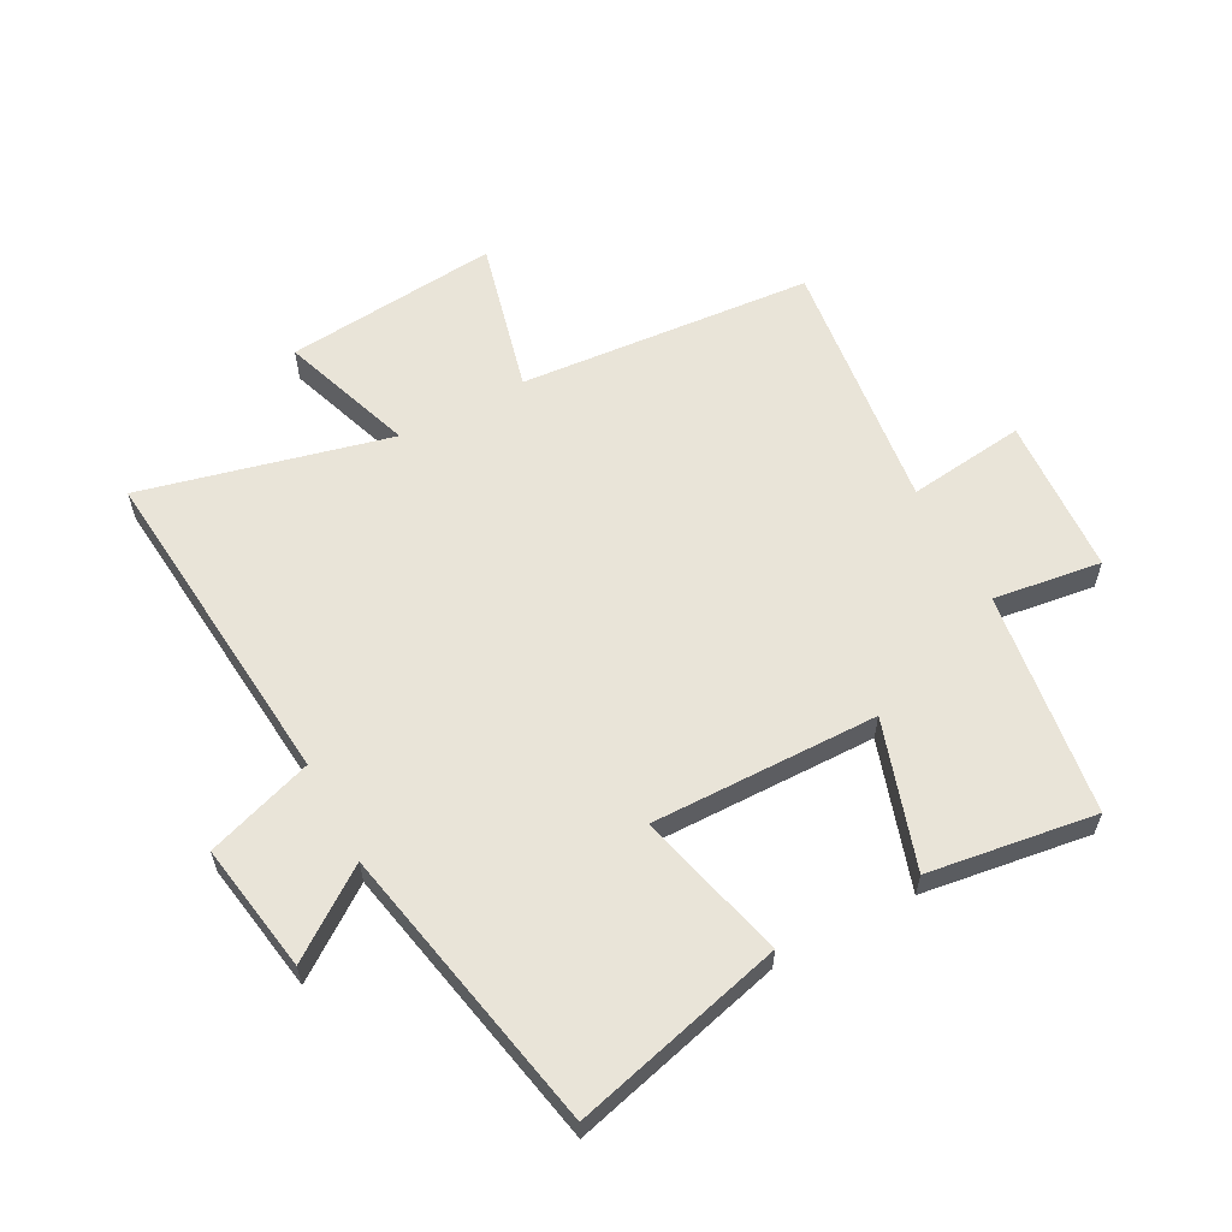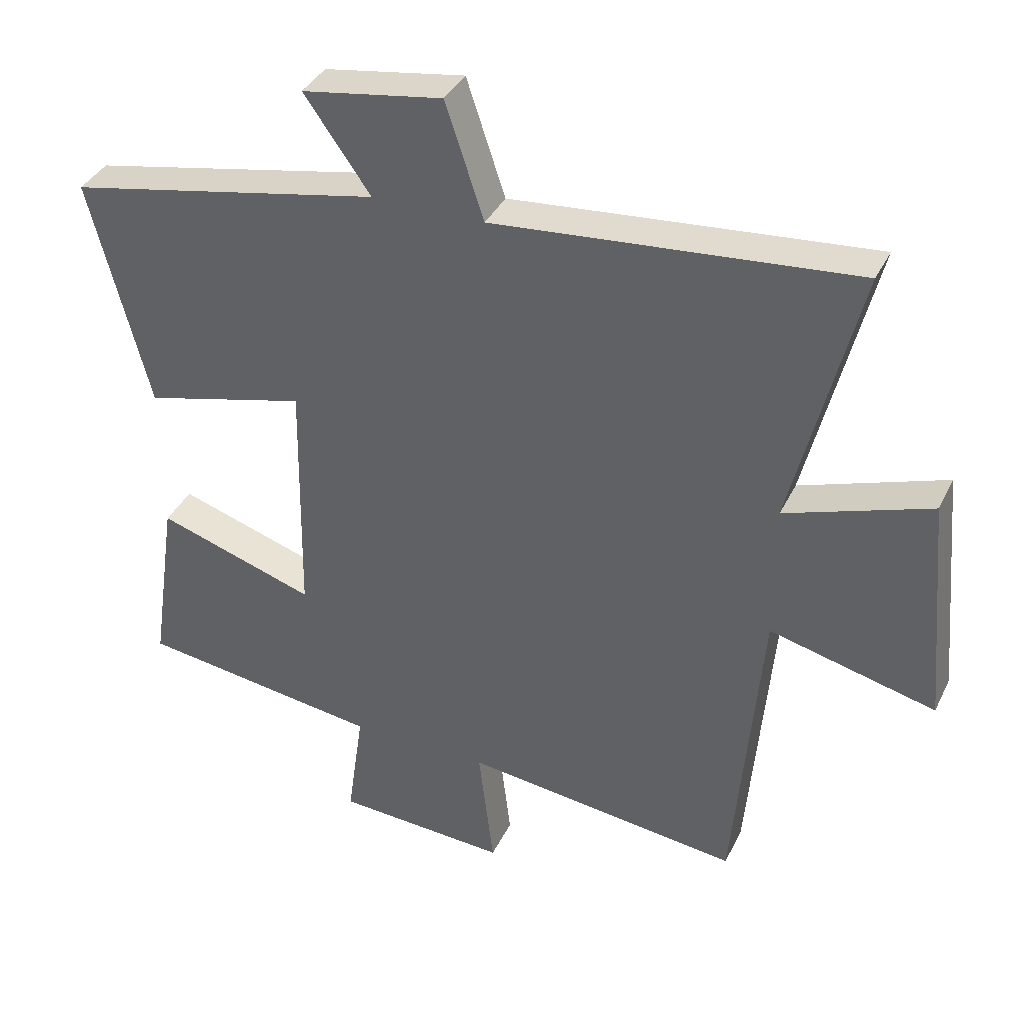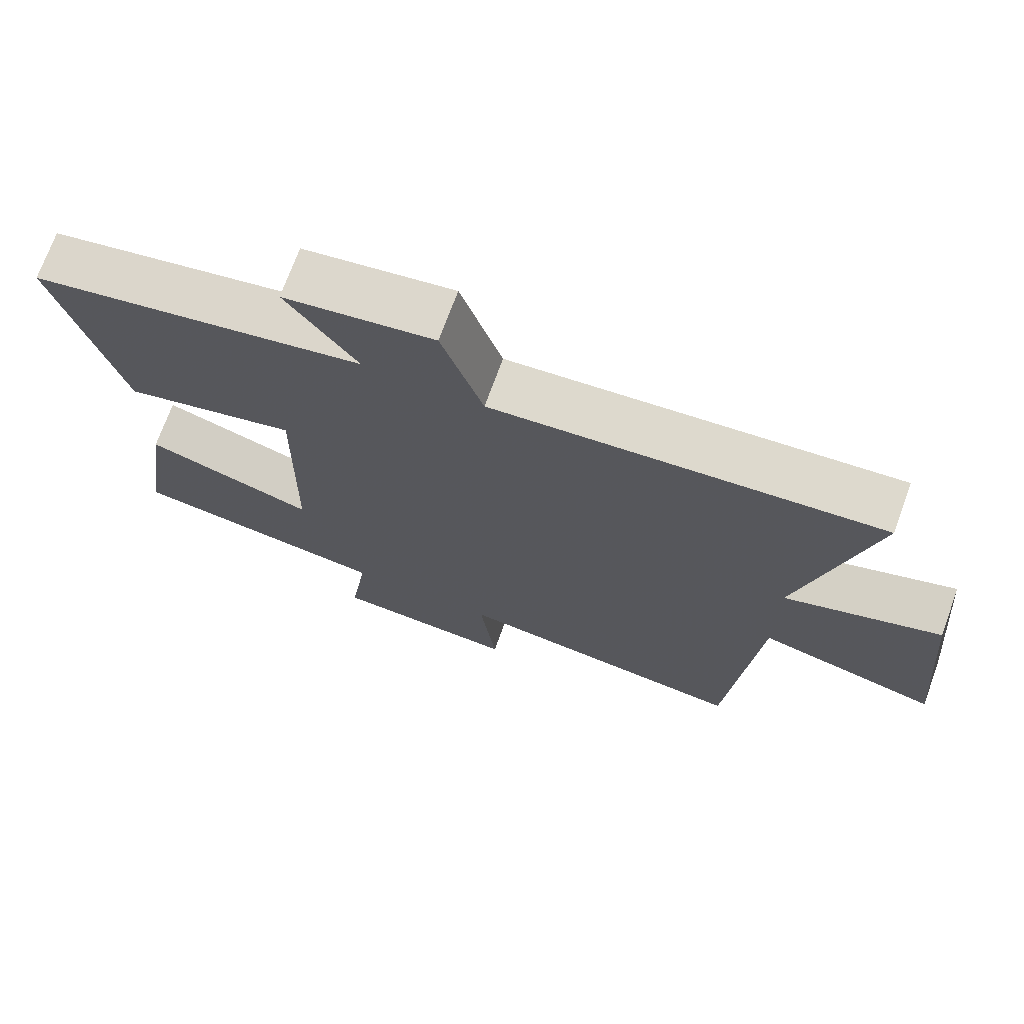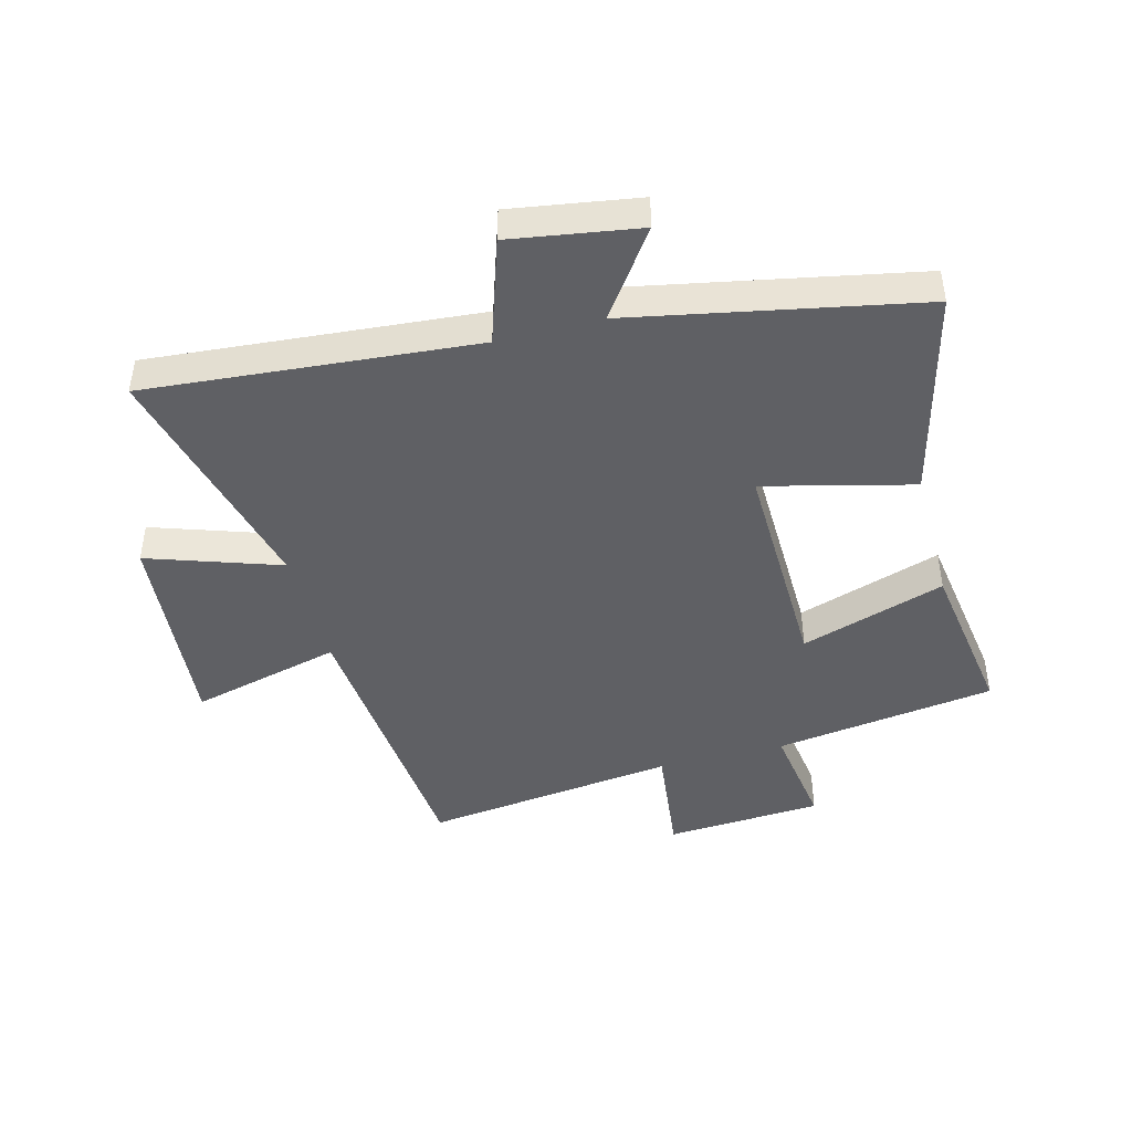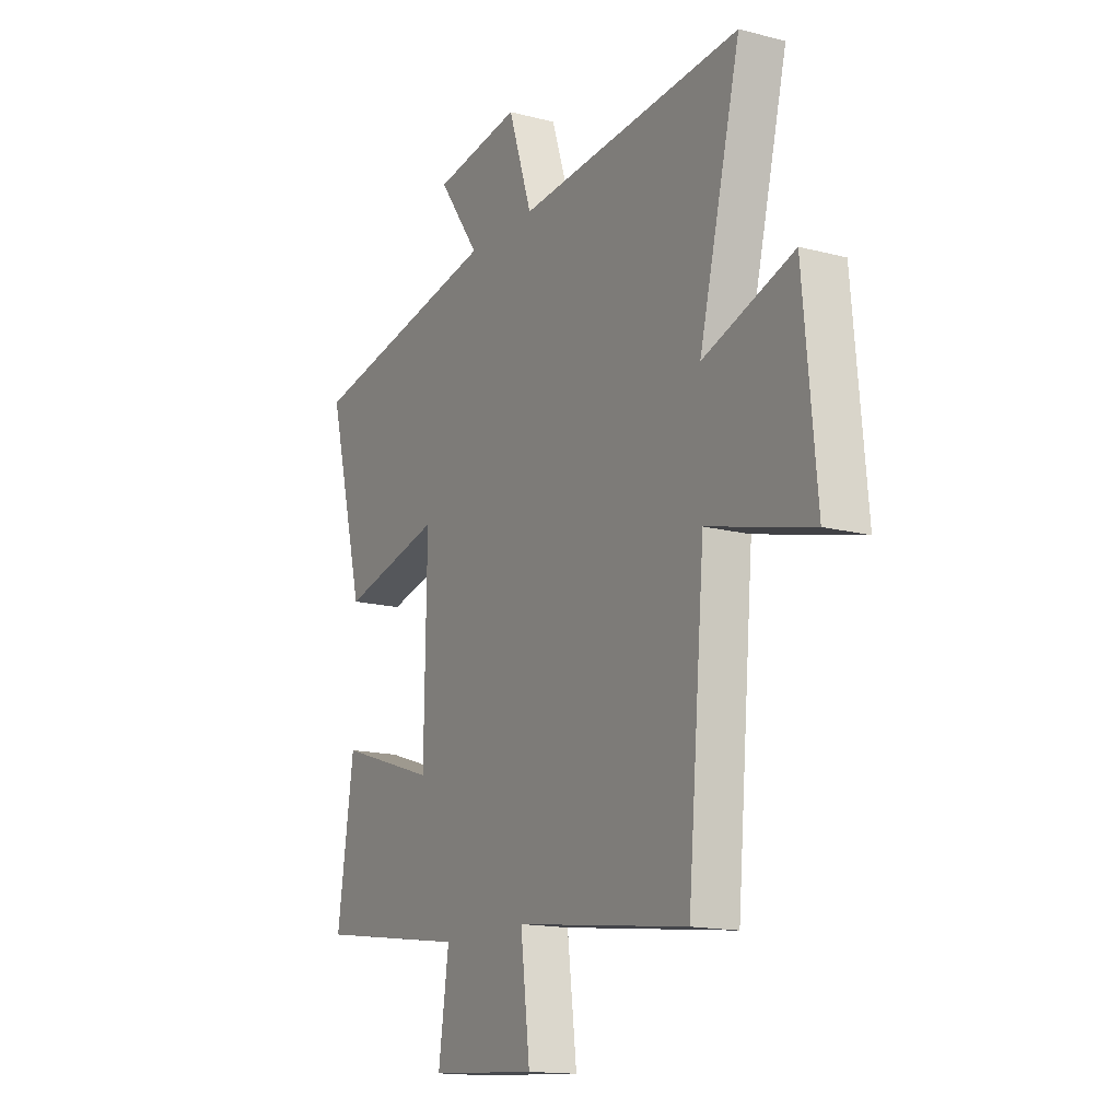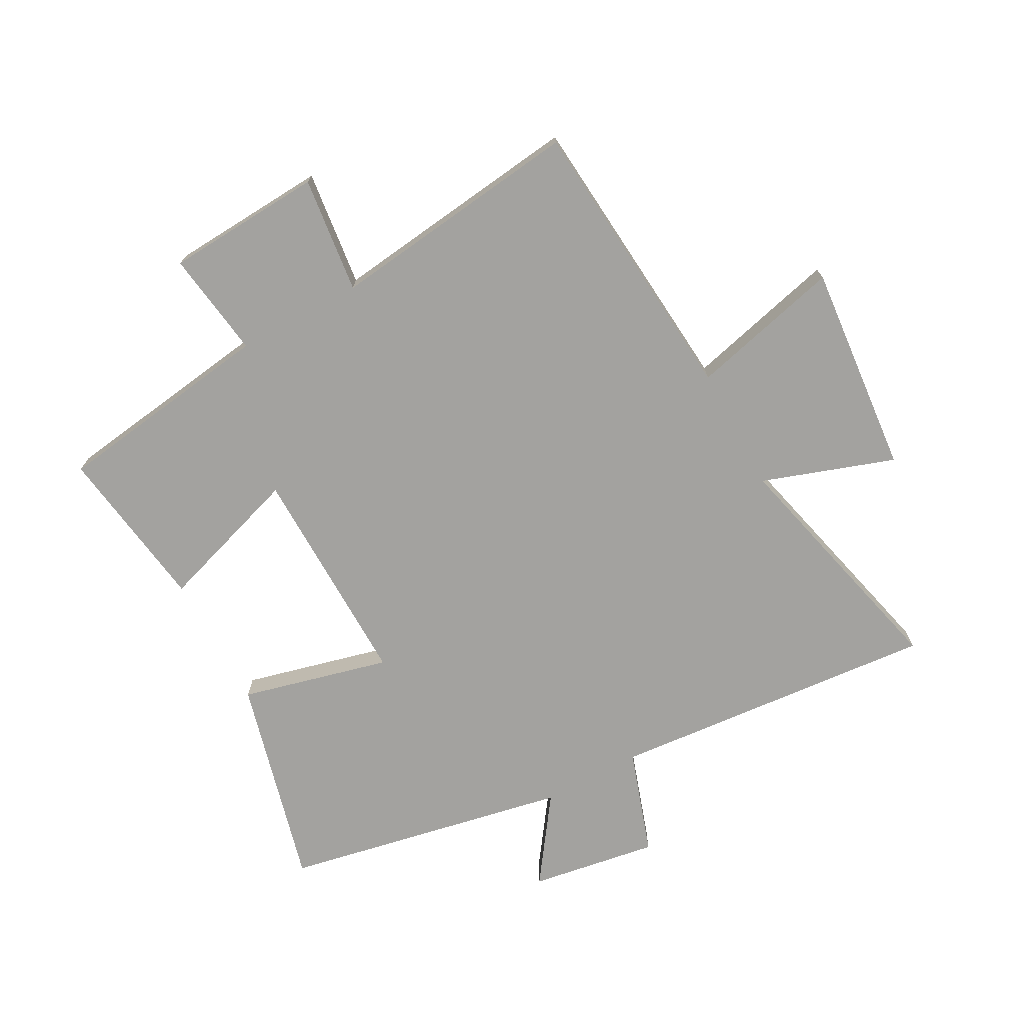
<metadata>
{"format":"obj","ext":"obj","renderer":"f3d","projection":"perspective","resolution":1024,"background":"white","views":[{"elev":59.9,"azim":61.7,"up":"+Y"},{"elev":37.3,"azim":-156.4,"up":"+Z"},{"elev":71.8,"azim":-160.0,"up":"+Z"},{"elev":-44.4,"azim":14.9,"up":"+Y"},{"elev":-15.2,"azim":-119.1,"up":"+Z"},{"elev":-72.6,"azim":-151.5,"up":"+Y"}]}
</metadata>
<code>
v 0.589 0.07 0.406
v 0.5 0.07 0.058
v 0.254 0.07 0.12
v 0.26 0.07 -0.252
v 0.5 0.07 -0.174
v 0.54 0.07 -0.448
v 0.173 0.07 -0.5
v 0.198 0.07 -0.677
v -0.062 0.07 -0.693
v -0.039 0.07 -0.5
v -0.459 0.07 -0.552
v -0.5 0.07 -0.071
v -0.751 0.07 -0.134
v -0.719 0.07 0.216
v -0.5 0.07 0.141
v -0.6 0.07 0.547
v -0.056 0.07 0.5
v 0.002 0.07 0.675
v 0.214 0.07 0.641
v 0.114 0.07 0.5
v 0.589 0 0.406
v 0.5 0 0.058
v 0.254 0 0.12
v 0.26 0 -0.252
v 0.5 0 -0.174
v 0.54 0 -0.448
v 0.173 0 -0.5
v 0.198 0 -0.677
v -0.062 0 -0.693
v -0.039 0 -0.5
v -0.459 0 -0.552
v -0.5 0 -0.071
v -0.751 0 -0.134
v -0.719 0 0.216
v -0.5 0 0.141
v -0.6 0 0.547
v -0.056 0 0.5
v 0.002 0 0.675
v 0.214 0 0.641
v 0.114 0 0.5
f 17 18 19 20
f 17 20 1 2
f 15 16 17
f 12 13 14 15
f 10 11 12 15
f 10 15 17
f 7 8 9 10
f 4 5 6 7
f 3 4 7 10
f 17 2 3
f 3 10 17
f 40 39 38 37
f 22 21 40 37
f 37 36 35
f 35 34 33 32
f 35 32 31 30
f 37 35 30
f 30 29 28 27
f 27 26 25 24
f 30 27 24 23
f 23 22 37
f 37 30 23
f 1 21 22 2
f 2 22 23 3
f 3 23 24 4
f 4 24 25 5
f 5 25 26 6
f 6 26 27 7
f 7 27 28 8
f 8 28 29 9
f 9 29 30 10
f 10 30 31 11
f 11 31 32 12
f 12 32 33 13
f 13 33 34 14
f 14 34 35 15
f 15 35 36 16
f 16 36 37 17
f 17 37 38 18
f 18 38 39 19
f 19 39 40 20
f 20 40 21 1

</code>
